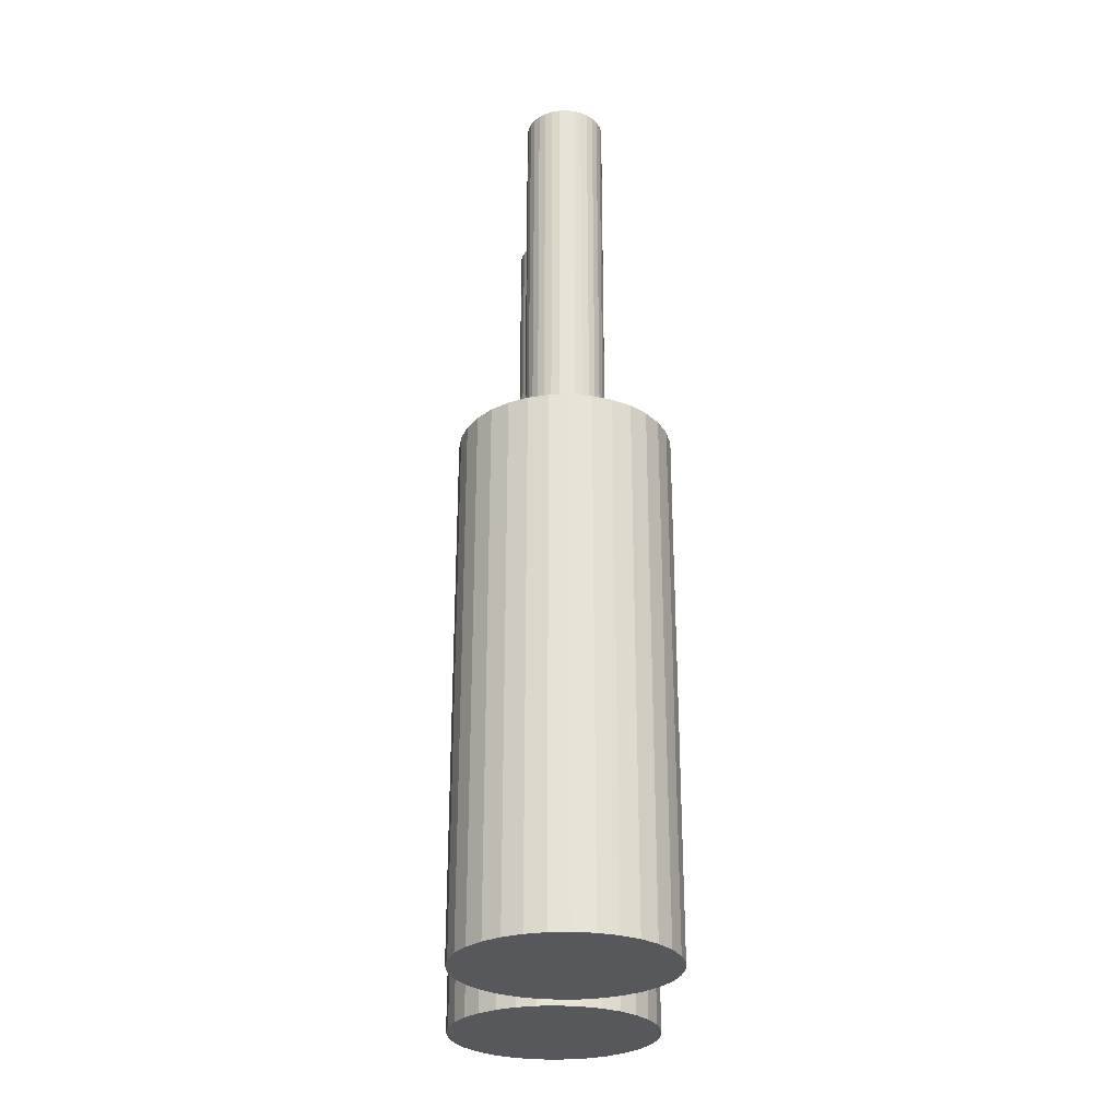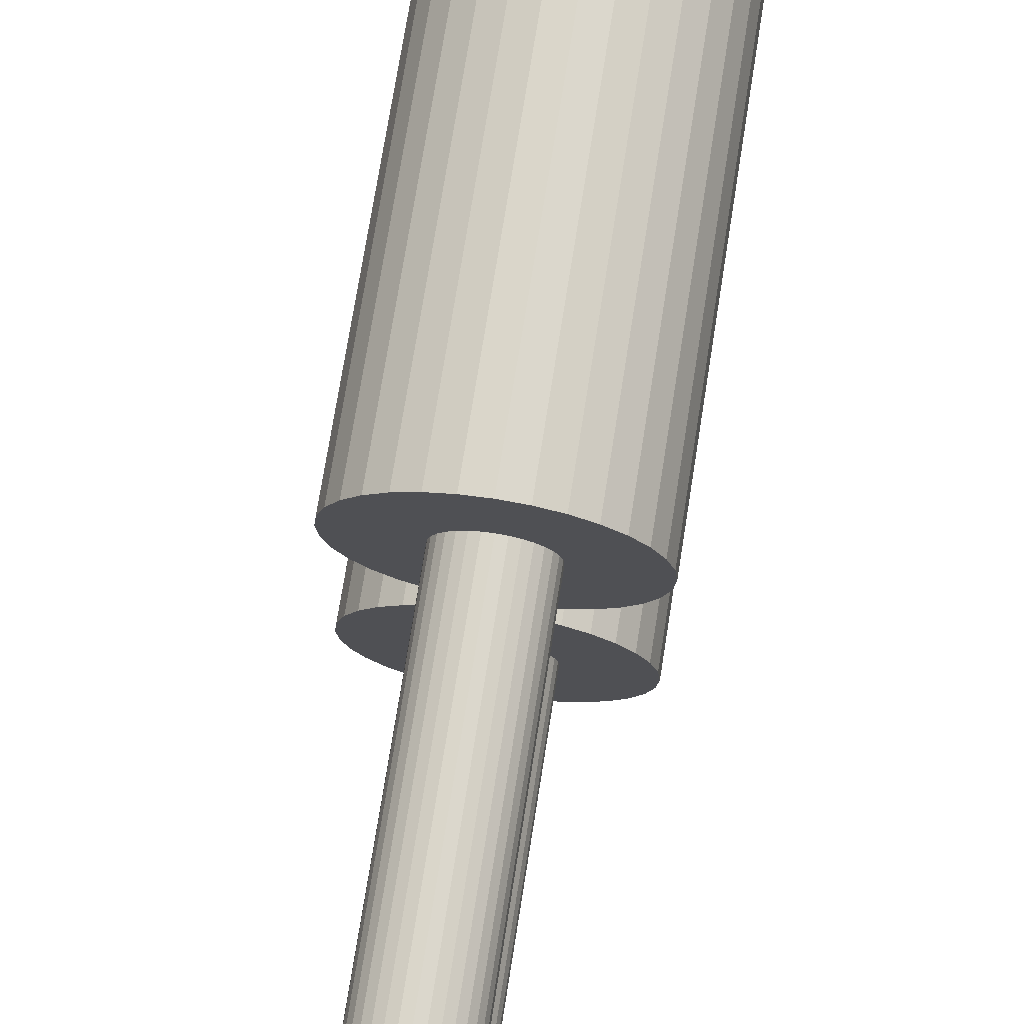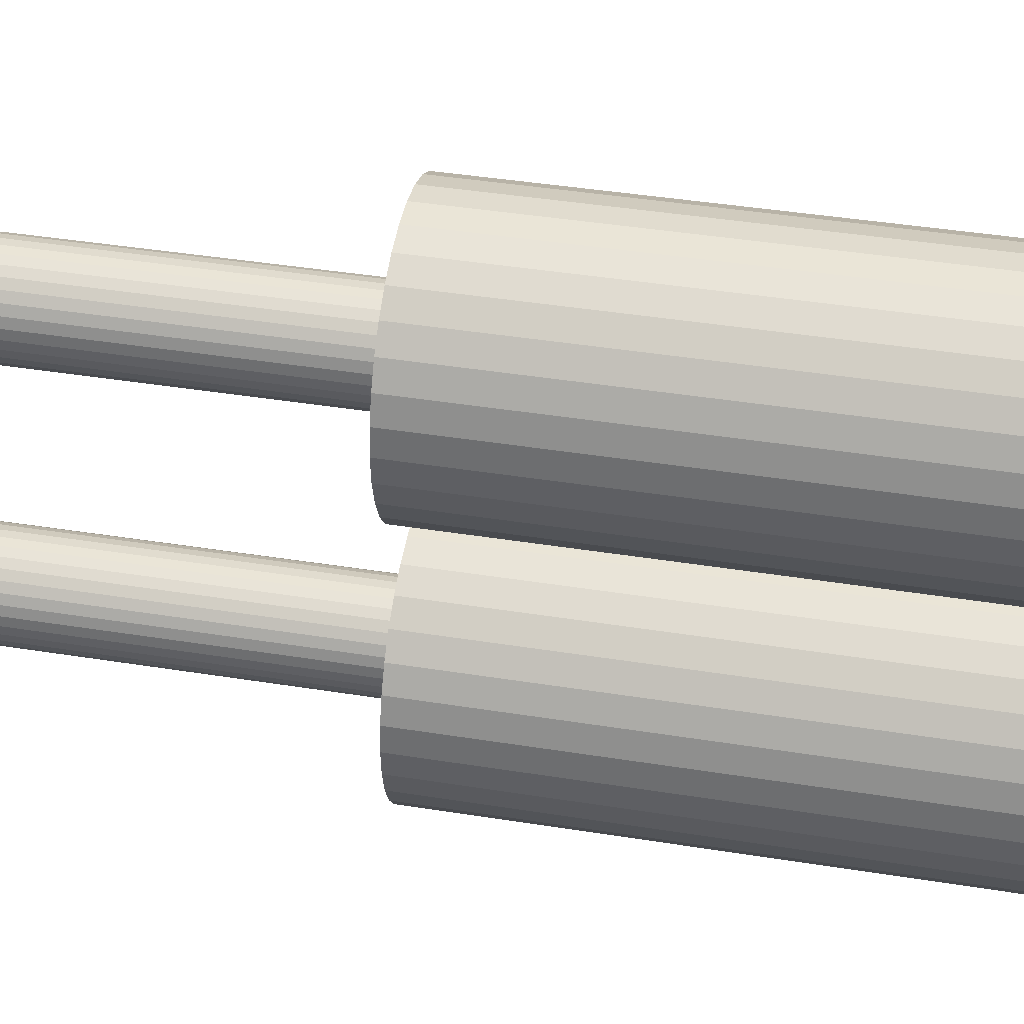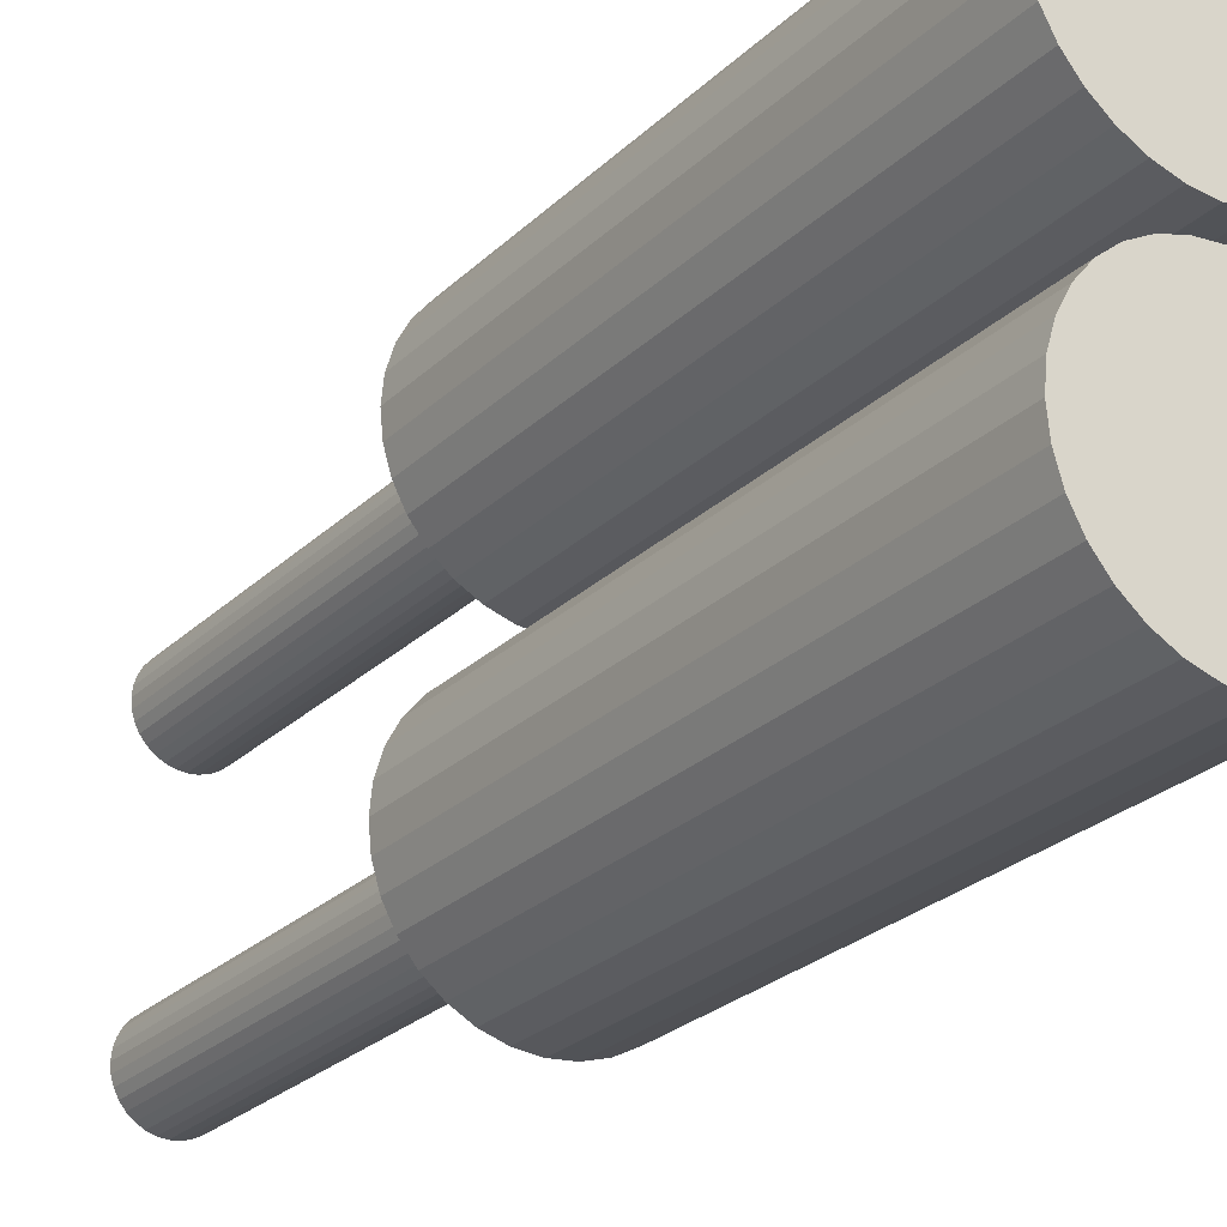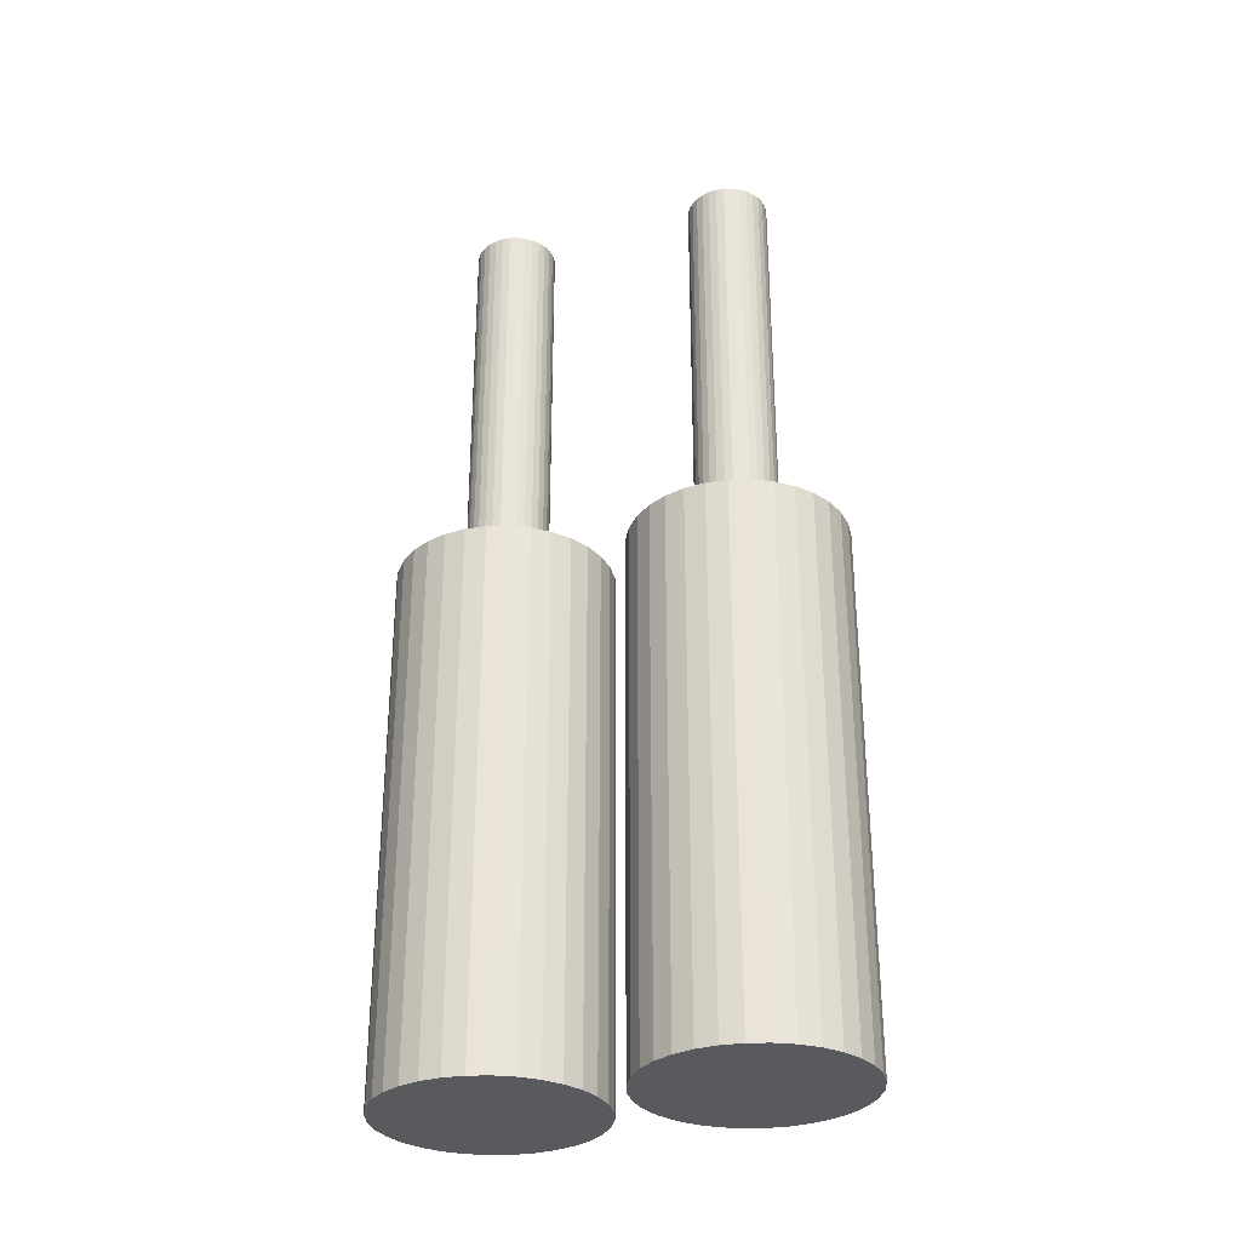
<metadata>
{"format":"obj","ext":"obj","renderer":"f3d","projection":"perspective","resolution":1024,"background":"white","views":[{"elev":-27.7,"azim":177.3,"up":"+Y"},{"elev":72.9,"azim":-171.0,"up":"+Z"},{"elev":39.7,"azim":-78.6,"up":"+Z"},{"elev":-25.5,"azim":-34.0,"up":"+Z"},{"elev":-30.9,"azim":108.9,"up":"+Y"}]}
</metadata>
<code>
o Gun
v 0 7.275 0.1462
v 0.2853 -0 0.1743
v 0 -0 0.1462
v 0.2853 7.275 0.1743
v 0.5596 -0 0.2576
v 0.5596 7.275 0.2576
v 0.8125 -0 0.3927
v 0.8125 7.275 0.3927
v 1.034 -0 0.5746
v 1.034 7.275 0.5746
v 1.216 -0 0.7962
v 1.216 7.275 0.7962
v 1.351 -0 1.049
v 1.351 7.275 1.049
v 1.434 -0 1.323
v 1.434 7.275 1.323
v 1.462 -0 1.609
v 1.462 7.275 1.609
v 1.434 -0 1.894
v 1.434 7.275 1.894
v 1.351 -0 2.168
v 1.351 7.275 2.168
v 1.216 -0 2.421
v 1.216 7.275 2.421
v 1.034 -0 2.643
v 1.034 7.275 2.643
v 0.8125 -0 2.825
v 0.8125 7.275 2.825
v 0.5596 -0 2.96
v 0.5596 7.275 2.96
v 0.2853 -0 3.043
v 0.2853 7.275 3.043
v 0 -1e-06 3.071
v 0 7.275 3.071
v -0.2853 -0 3.043
v -0.2853 7.275 3.043
v -0.5596 -0 2.96
v -0.5596 7.275 2.96
v -0.8125 -0 2.825
v -0.8125 7.275 2.825
v -1.034 -0 2.643
v -1.034 7.275 2.643
v -1.216 -0 2.421
v -1.216 7.275 2.421
v -1.351 -0 2.168
v -1.351 7.275 2.168
v -1.434 -0 1.894
v -1.434 7.275 1.894
v -1.462 -0 1.609
v -1.462 7.275 1.609
v -1.434 -0 1.323
v -1.434 7.275 1.323
v -1.351 -0 1.049
v -1.351 7.275 1.049
v -1.216 -0 0.7962
v -1.216 7.275 0.7962
v -1.034 -0 0.5746
v -1.034 7.275 0.5746
v -0.8125 -0 0.3927
v -0.8125 7.275 0.3927
v -0.5596 -0 0.2576
v -0.3945 7.275 2.003
v -0.31 12.85 2.073
v -0.3945 12.85 2.003
v -0.5596 7.275 0.2576
v -0.2853 -0 0.1743
v -0.2853 7.275 0.1743
v 0 7.275 1.051
v 0.2135 7.275 1.093
v 0.1088 7.275 1.061
v 0.3945 7.275 1.214
v 0.31 7.275 1.145
v 0.4639 7.275 1.299
v 0.5155 7.275 1.395
v 0.5579 7.275 1.609
v 0.5472 7.275 1.5
v 0.5472 7.275 1.717
v 0.5155 7.275 1.822
v 0.4639 7.275 1.919
v 0.31 7.275 2.073
v 0.3945 7.275 2.003
v 0.2135 7.275 2.124
v 0 7.275 2.167
v 0.1088 7.275 2.156
v -0.2135 7.275 2.124
v -0.1088 7.275 2.156
v -0.31 7.275 2.073
v -0.4639 7.275 1.919
v -0.5472 7.275 1.717
v -0.5155 7.275 1.822
v -0.5579 7.275 1.609
v -0.5155 7.275 1.395
v -0.5472 7.275 1.5
v -0.4639 7.275 1.299
v -0.3945 7.275 1.214
v -0.31 7.275 1.145
v -0.2135 7.275 1.093
v -0.1088 7.275 1.061
v -0.2135 12.85 2.124
v 0.5154 12.85 1.822
v 0.2135 12.85 1.093
v 0.5472 12.85 1.5
v -0.4639 12.85 1.919
v 0.5579 12.85 1.609
v -0.5155 12.85 1.822
v 0.5472 12.85 1.717
v -0.5472 12.85 1.717
v -0.5579 12.85 1.609
v 0.4639 12.85 1.919
v -0.5472 12.85 1.5
v 0.3945 12.85 2.003
v -0.5155 12.85 1.395
v 0.31 12.85 2.073
v -0.4639 12.85 1.299
v 0.2135 12.85 2.124
v 0.1088 12.85 1.061
v -0.3945 12.85 1.214
v 0.1088 12.85 2.156
v -0.31 12.85 1.145
v -1.3e-05 12.85 2.167
v 0.31 12.85 1.145
v -0.2135 12.85 1.093
v -0.1089 12.85 2.156
v 0.3945 12.85 1.214
v -0.1089 12.85 1.061
v 0.4639 12.85 1.299
v -1.3e-05 12.85 1.051
v 0.5154 12.85 1.395
v 0 7.275 -3.071
v 0.2853 0 -3.043
v 0 1e-06 -3.071
v 0.2853 7.275 -3.043
v 0.5596 0 -2.96
v 0.5596 7.275 -2.96
v 0.8125 0 -2.825
v 0.8125 7.275 -2.825
v 1.034 0 -2.643
v 1.034 7.275 -2.643
v 1.216 0 -2.421
v 1.216 7.275 -2.421
v 1.351 0 -2.168
v 1.351 7.275 -2.168
v 1.434 0 -1.894
v 1.434 7.275 -1.894
v 1.462 0 -1.609
v 1.462 7.275 -1.609
v 1.434 0 -1.323
v 1.434 7.275 -1.323
v 1.351 0 -1.049
v 1.351 7.275 -1.049
v 1.216 0 -0.7962
v 1.216 7.275 -0.7962
v 1.034 0 -0.5746
v 1.034 7.275 -0.5746
v 0.8125 0 -0.3927
v 0.8125 7.275 -0.3927
v 0.5596 0 -0.2576
v 0.5596 7.275 -0.2576
v 0.2853 0 -0.1743
v 0.2853 7.275 -0.1743
v 0 0 -0.1462
v 0 7.275 -0.1462
v -0.2853 0 -0.1743
v -0.2853 7.275 -0.1743
v -0.5596 0 -0.2576
v -0.5596 7.275 -0.2576
v -0.8125 0 -0.3927
v -0.8125 7.275 -0.3927
v -1.034 0 -0.5746
v -1.034 7.275 -0.5746
v -1.216 0 -0.7962
v -1.216 7.275 -0.7962
v -1.351 0 -1.049
v -1.351 7.275 -1.049
v -1.434 0 -1.323
v -1.434 7.275 -1.323
v -1.462 0 -1.609
v -1.462 7.275 -1.609
v -1.434 0 -1.894
v -1.434 7.275 -1.894
v -1.351 0 -2.168
v -1.351 7.275 -2.168
v -1.216 0 -2.421
v -1.216 7.275 -2.421
v -1.034 0 -2.643
v -1.034 7.275 -2.643
v -0.8125 0 -2.825
v -0.8125 7.275 -2.825
v -0.5596 0 -2.96
v -0.31 7.275 -1.145
v -0.3945 12.85 -1.214
v -0.3945 7.275 -1.214
v -0.5596 7.275 -2.96
v -0.2853 0 -3.043
v -0.2853 7.275 -3.043
v 0 7.275 -2.167
v 0.2135 7.275 -2.124
v 0.1088 7.275 -2.156
v 0.31 7.275 -2.073
v 0.3945 7.275 -2.003
v 0.4639 7.275 -1.919
v 0.5155 7.275 -1.822
v 0.5579 7.275 -1.609
v 0.5472 7.275 -1.717
v 0.5155 7.275 -1.395
v 0.5472 7.275 -1.5
v 0.4639 7.275 -1.299
v 0.3945 7.275 -1.214
v 0.31 7.275 -1.145
v 0.2135 7.275 -1.093
v 0 7.275 -1.051
v 0.1088 7.275 -1.061
v -0.2135 7.275 -1.093
v -0.1088 7.275 -1.061
v -0.4639 7.275 -1.299
v -0.5155 7.275 -1.395
v -0.5579 7.275 -1.609
v -0.5472 7.275 -1.5
v -0.5155 7.275 -1.822
v -0.5472 7.275 -1.717
v -0.3945 7.275 -2.003
v -0.4639 7.275 -1.919
v -0.31 7.275 -2.073
v -0.2135 7.275 -2.124
v -0.1088 7.275 -2.156
v -0.2135 12.85 -1.093
v 0.5154 12.85 -1.395
v 0.2135 12.85 -2.124
v 0.5472 12.85 -1.717
v -0.4639 12.85 -1.299
v 0.5579 12.85 -1.609
v -0.5155 12.85 -1.395
v 0.5472 12.85 -1.5
v -0.5472 12.85 -1.5
v -0.5579 12.85 -1.609
v 0.4639 12.85 -1.299
v -0.5472 12.85 -1.717
v 0.3945 12.85 -1.214
v -0.5155 12.85 -1.822
v 0.31 12.85 -1.145
v -0.4639 12.85 -1.919
v 0.2135 12.85 -1.093
v 0.1088 12.85 -2.156
v -0.3945 12.85 -2.003
v 0.1088 12.85 -1.061
v -0.31 12.85 -2.073
v -1.3e-05 12.85 -1.051
v 0.31 12.85 -2.073
v -0.2135 12.85 -2.124
v -0.1089 12.85 -1.061
v 0.3945 12.85 -2.003
v -0.1089 12.85 -2.156
v 0.4639 12.85 -1.919
v -1.3e-05 12.85 -2.167
v -0.31 12.85 -1.145
v 0.5154 12.85 -1.822
f 1 2 3
f 4 5 2
f 6 7 5
f 8 9 7
f 10 11 9
f 12 13 11
f 14 15 13
f 16 17 15
f 18 19 17
f 20 21 19
f 22 23 21
f 24 25 23
f 26 27 25
f 28 29 27
f 30 31 29
f 32 33 31
f 34 35 33
f 36 37 35
f 38 39 37
f 40 41 39
f 42 43 41
f 44 45 43
f 46 47 45
f 48 49 47
f 50 51 49
f 52 53 51
f 54 55 53
f 56 57 55
f 58 59 57
f 60 61 59
f 62 63 64
f 65 66 61
f 67 3 66
f 31 47 66
f 68 4 1
f 69 4 70
f 69 8 6
f 71 8 72
f 73 10 71
f 74 12 73
f 74 16 14
f 75 16 76
f 75 20 18
f 77 22 20
f 78 24 22
f 79 26 24
f 80 26 81
f 80 30 28
f 82 32 30
f 83 32 84
f 83 36 34
f 85 36 86
f 87 38 85
f 62 40 87
f 88 42 62
f 88 46 44
f 89 46 90
f 91 48 89
f 91 52 50
f 92 52 93
f 94 54 92
f 95 56 94
f 96 58 95
f 96 65 60
f 97 67 65
f 68 67 98
f 99 100 101
f 74 102 76
f 62 103 88
f 76 104 75
f 88 105 90
f 75 106 77
f 90 107 89
f 77 100 78
f 89 108 91
f 78 109 79
f 91 110 93
f 79 111 81
f 93 112 92
f 81 113 80
f 94 112 114
f 82 113 115
f 68 116 70
f 94 117 95
f 84 115 118
f 70 101 69
f 95 119 96
f 84 120 83
f 69 121 72
f 96 122 97
f 83 123 86
f 72 124 71
f 97 125 98
f 86 99 85
f 71 126 73
f 98 127 68
f 87 99 63
f 74 126 128
f 129 130 131
f 132 133 130
f 134 135 133
f 136 137 135
f 138 139 137
f 140 141 139
f 142 143 141
f 144 145 143
f 146 147 145
f 148 149 147
f 150 151 149
f 152 153 151
f 154 155 153
f 156 157 155
f 158 159 157
f 160 161 159
f 162 163 161
f 164 165 163
f 166 167 165
f 168 169 167
f 170 171 169
f 172 173 171
f 174 175 173
f 176 177 175
f 178 179 177
f 180 181 179
f 182 183 181
f 184 185 183
f 186 187 185
f 188 189 187
f 190 191 192
f 193 194 189
f 195 131 194
f 143 159 175
f 196 132 129
f 197 132 198
f 199 134 197
f 200 136 199
f 201 138 200
f 202 140 201
f 202 144 142
f 203 144 204
f 203 148 146
f 205 148 206
f 207 150 205
f 208 152 207
f 209 154 208
f 209 158 156
f 210 160 158
f 211 160 212
f 211 164 162
f 213 164 214
f 190 166 213
f 192 168 190
f 215 170 192
f 215 174 172
f 216 176 174
f 217 176 218
f 217 180 178
f 219 180 220
f 219 184 182
f 221 184 222
f 223 186 221
f 224 188 223
f 225 193 224
f 196 195 225
f 226 227 228
f 202 229 204
f 192 230 215
f 204 231 203
f 215 232 216
f 203 233 206
f 216 234 218
f 206 227 205
f 218 235 217
f 205 236 207
f 217 237 220
f 207 238 208
f 220 239 219
f 208 240 209
f 222 239 241
f 210 240 242
f 196 243 198
f 222 244 221
f 212 242 245
f 198 228 197
f 221 246 223
f 212 247 211
f 197 248 199
f 223 249 224
f 211 250 214
f 199 251 200
f 224 252 225
f 214 226 213
f 200 253 201
f 225 254 196
f 190 226 255
f 202 253 256
f 1 4 2
f 4 6 5
f 6 8 7
f 8 10 9
f 10 12 11
f 12 14 13
f 14 16 15
f 16 18 17
f 18 20 19
f 20 22 21
f 22 24 23
f 24 26 25
f 26 28 27
f 28 30 29
f 30 32 31
f 32 34 33
f 34 36 35
f 36 38 37
f 38 40 39
f 40 42 41
f 42 44 43
f 44 46 45
f 46 48 47
f 48 50 49
f 50 52 51
f 52 54 53
f 54 56 55
f 56 58 57
f 58 60 59
f 60 65 61
f 62 87 63
f 65 67 66
f 67 1 3
f 66 3 2
f 2 5 7
f 7 9 11
f 11 13 15
f 15 17 19
f 19 21 23
f 23 25 27
f 27 29 31
f 31 33 35
f 35 37 39
f 39 41 43
f 43 45 47
f 47 49 51
f 51 53 55
f 55 57 59
f 59 61 55
f 61 66 55
f 66 2 15
f 2 7 15
f 7 11 15
f 15 19 31
f 19 23 31
f 23 27 31
f 31 35 47
f 35 39 47
f 39 43 47
f 47 51 66
f 51 55 66
f 66 15 31
f 68 70 4
f 69 6 4
f 69 72 8
f 71 10 8
f 73 12 10
f 74 14 12
f 74 76 16
f 75 18 16
f 75 77 20
f 77 78 22
f 78 79 24
f 79 81 26
f 80 28 26
f 80 82 30
f 82 84 32
f 83 34 32
f 83 86 36
f 85 38 36
f 87 40 38
f 62 42 40
f 88 44 42
f 88 90 46
f 89 48 46
f 91 50 48
f 91 93 52
f 92 54 52
f 94 56 54
f 95 58 56
f 96 60 58
f 96 97 65
f 97 98 67
f 68 1 67
f 101 116 127
f 127 125 101
f 125 122 101
f 122 119 117
f 117 114 122
f 114 112 122
f 112 110 108
f 108 107 112
f 107 105 112
f 105 103 99
f 103 64 99
f 64 63 99
f 99 123 120
f 120 118 115
f 115 113 111
f 111 109 115
f 109 100 115
f 100 106 104
f 104 102 100
f 102 128 100
f 128 126 101
f 126 124 101
f 124 121 101
f 99 120 100
f 120 115 100
f 101 122 112
f 112 105 101
f 105 99 101
f 100 128 101
f 74 128 102
f 62 64 103
f 76 102 104
f 88 103 105
f 75 104 106
f 90 105 107
f 77 106 100
f 89 107 108
f 78 100 109
f 91 108 110
f 79 109 111
f 93 110 112
f 81 111 113
f 94 92 112
f 82 80 113
f 68 127 116
f 94 114 117
f 84 82 115
f 70 116 101
f 95 117 119
f 84 118 120
f 69 101 121
f 96 119 122
f 83 120 123
f 72 121 124
f 97 122 125
f 86 123 99
f 71 124 126
f 98 125 127
f 87 85 99
f 74 73 126
f 129 132 130
f 132 134 133
f 134 136 135
f 136 138 137
f 138 140 139
f 140 142 141
f 142 144 143
f 144 146 145
f 146 148 147
f 148 150 149
f 150 152 151
f 152 154 153
f 154 156 155
f 156 158 157
f 158 160 159
f 160 162 161
f 162 164 163
f 164 166 165
f 166 168 167
f 168 170 169
f 170 172 171
f 172 174 173
f 174 176 175
f 176 178 177
f 178 180 179
f 180 182 181
f 182 184 183
f 184 186 185
f 186 188 187
f 188 193 189
f 190 255 191
f 193 195 194
f 195 129 131
f 194 131 130
f 130 133 194
f 133 135 194
f 135 137 143
f 137 139 143
f 139 141 143
f 143 145 147
f 147 149 151
f 151 153 155
f 155 157 159
f 159 161 163
f 163 165 167
f 167 169 171
f 171 173 175
f 175 177 179
f 179 181 183
f 183 185 187
f 187 189 183
f 189 194 183
f 143 147 159
f 147 151 159
f 151 155 159
f 159 163 175
f 163 167 175
f 167 171 175
f 175 179 194
f 179 183 194
f 194 135 143
f 194 143 175
f 196 198 132
f 197 134 132
f 199 136 134
f 200 138 136
f 201 140 138
f 202 142 140
f 202 204 144
f 203 146 144
f 203 206 148
f 205 150 148
f 207 152 150
f 208 154 152
f 209 156 154
f 209 210 158
f 210 212 160
f 211 162 160
f 211 214 164
f 213 166 164
f 190 168 166
f 192 170 168
f 215 172 170
f 215 216 174
f 216 218 176
f 217 178 176
f 217 220 180
f 219 182 180
f 219 222 184
f 221 186 184
f 223 188 186
f 224 193 188
f 225 195 193
f 196 129 195
f 228 243 254
f 254 252 228
f 252 249 228
f 249 246 244
f 244 241 249
f 241 239 249
f 239 237 235
f 235 234 239
f 234 232 239
f 232 230 191
f 191 255 226
f 226 250 247
f 247 245 242
f 242 240 238
f 238 236 242
f 236 227 242
f 227 233 231
f 231 229 227
f 229 256 227
f 256 253 228
f 253 251 228
f 251 248 228
f 232 191 226
f 226 247 227
f 247 242 227
f 228 249 239
f 239 232 228
f 232 226 228
f 227 256 228
f 202 256 229
f 192 191 230
f 204 229 231
f 215 230 232
f 203 231 233
f 216 232 234
f 206 233 227
f 218 234 235
f 205 227 236
f 217 235 237
f 207 236 238
f 220 237 239
f 208 238 240
f 222 219 239
f 210 209 240
f 196 254 243
f 222 241 244
f 212 210 242
f 198 243 228
f 221 244 246
f 212 245 247
f 197 228 248
f 223 246 249
f 211 247 250
f 199 248 251
f 224 249 252
f 214 250 226
f 200 251 253
f 225 252 254
f 190 213 226
f 202 201 253

</code>
